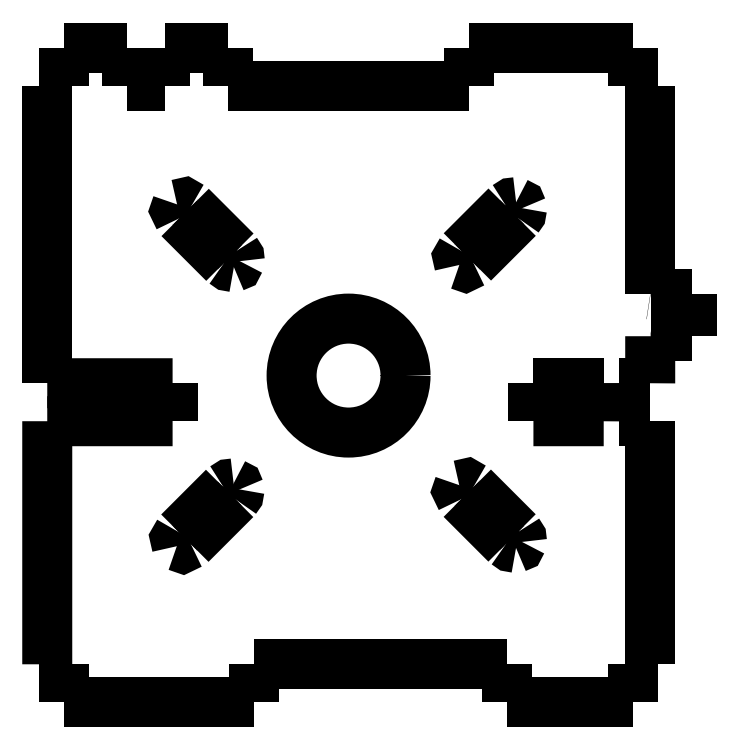
<metadata>
{"format":"dxf","ext":"dxf","renderer":"ezdxf+matplotlib","layout":"modelspace","background":"white","min_lineweight":24,"dpi":150}
</metadata>
<code>
0
SECTION
2
ENTITIES
0
INSERT
8
LAYER_1
2
BLOCK_2
10
0
20
0
30
0
0
INSERT
8
LAYER_1
2
BLOCK_3
10
0
20
0
30
0
0
INSERT
8
LAYER_1
2
BLOCK_4
10
0
20
0
30
0
0
INSERT
8
LAYER_1
2
BLOCK_5
10
0
20
0
30
0
0
INSERT
8
LAYER_1
2
BLOCK_6
10
0
20
0
30
0
0
INSERT
8
LAYER_1
2
BLOCK_7
10
0
20
0
30
0
0
INSERT
8
LAYER_1
2
BLOCK_8
10
0
20
0
30
0
0
INSERT
8
LAYER_1
2
BLOCK_9
10
0
20
0
30
0
0
INSERT
8
LAYER_1
2
BLOCK_10
10
0
20
0
30
0
0
INSERT
8
LAYER_1
2
BLOCK_11
10
0
20
0
30
0
0
INSERT
8
LAYER_1
2
BLOCK_12
10
0
20
0
30
0
0
INSERT
8
LAYER_1
2
BLOCK_13
10
0
20
0
30
0
0
INSERT
8
LAYER_1
2
BLOCK_14
10
0
20
0
30
0
0
INSERT
8
LAYER_1
2
BLOCK_15
10
0
20
0
30
0
0
INSERT
8
LAYER_1
2
BLOCK_16
10
0
20
0
30
0
0
INSERT
8
LAYER_1
2
BLOCK_17
10
0
20
0
30
0
0
INSERT
8
LAYER_1
2
BLOCK_18
10
0
20
0
30
0
0
INSERT
8
LAYER_1
2
BLOCK_19
10
0
20
0
30
0
0
INSERT
8
LAYER_1
2
BLOCK_20
10
0
20
0
30
0
0
INSERT
8
LAYER_1
2
BLOCK_21
10
0
20
0
30
0
0
INSERT
8
LAYER_1
2
BLOCK_22
10
0
20
0
30
0
0
INSERT
8
LAYER_1
2
BLOCK_23
10
0
20
0
30
0
0
INSERT
8
LAYER_1
2
BLOCK_24
10
0
20
0
30
0
0
INSERT
8
LAYER_1
2
BLOCK_25
10
0
20
0
30
0
0
INSERT
8
LAYER_1
2
BLOCK_26
10
0
20
0
30
0
0
INSERT
8
LAYER_1
2
BLOCK_27
10
0
20
0
30
0
0
INSERT
8
LAYER_1
2
BLOCK_28
10
0
20
0
30
0
0
INSERT
8
LAYER_1
2
BLOCK_29
10
0
20
0
30
0
0
INSERT
8
LAYER_1
2
BLOCK_30
10
0
20
0
30
0
0
INSERT
8
LAYER_1
2
BLOCK_31
10
0
20
0
30
0
0
INSERT
8
LAYER_1
2
BLOCK_32
10
0
20
0
30
0
0
INSERT
8
LAYER_1
2
BLOCK_33
10
0
20
0
30
0
0
INSERT
8
LAYER_1
2
BLOCK_34
10
0
20
0
30
0
0
INSERT
8
LAYER_1
2
BLOCK_35
10
0
20
0
30
0
0
INSERT
8
LAYER_1
2
BLOCK_36
10
0
20
0
30
0
0
INSERT
8
LAYER_1
2
BLOCK_37
10
0
20
0
30
0
0
INSERT
8
LAYER_1
2
BLOCK_38
10
0
20
0
30
0
0
INSERT
8
LAYER_1
2
BLOCK_39
10
0
20
0
30
0
0
INSERT
8
LAYER_1
2
BLOCK_40
10
0
20
0
30
0
0
INSERT
8
LAYER_1
2
BLOCK_41
10
0
20
0
30
0
0
INSERT
8
LAYER_1
2
BLOCK_42
10
0
20
0
30
0
0
INSERT
8
LAYER_1
2
BLOCK_43
10
0
20
0
30
0
0
INSERT
8
LAYER_1
2
BLOCK_44
10
0
20
0
30
0
0
SPLINE
8
LAYER_1
210
0
220
0
230
1
70
    11
71
     3
72
    17
73
    13
74
     0
42
1e-10
43
1e-10
12
1
22
0
32
0
13
1
23
0
33
0
40
0
40
0
40
0
40
0
40
1
40
1
40
1
40
2
40
2
40
2
40
3
40
3
40
3
40
4
40
4
40
4
40
4
10
33.17
20
-30.77
30
0
10
33.17
20
-33.25
30
0
10
31.16
20
-35.27
30
0
10
28.67
20
-35.27
30
0
10
26.19
20
-35.27
30
0
10
24.17
20
-33.25
30
0
10
24.17
20
-30.77
30
0
10
24.17
20
-28.28
30
0
10
26.19
20
-26.27
30
0
10
28.67
20
-26.27
30
0
10
31.16
20
-26.27
30
0
10
33.17
20
-28.28
30
0
10
33.17
20
-30.77
30
0
0
INSERT
8
LAYER_1
2
BLOCK_45
10
0
20
0
30
0
0
INSERT
8
LAYER_1
2
BLOCK_53
10
0
20
0
30
0
0
INSERT
8
LAYER_1
2
BLOCK_61
10
0
20
0
30
0
0
INSERT
8
LAYER_1
2
BLOCK_69
10
0
20
0
30
0
0
ENDSEC
0
EOF

</code>
